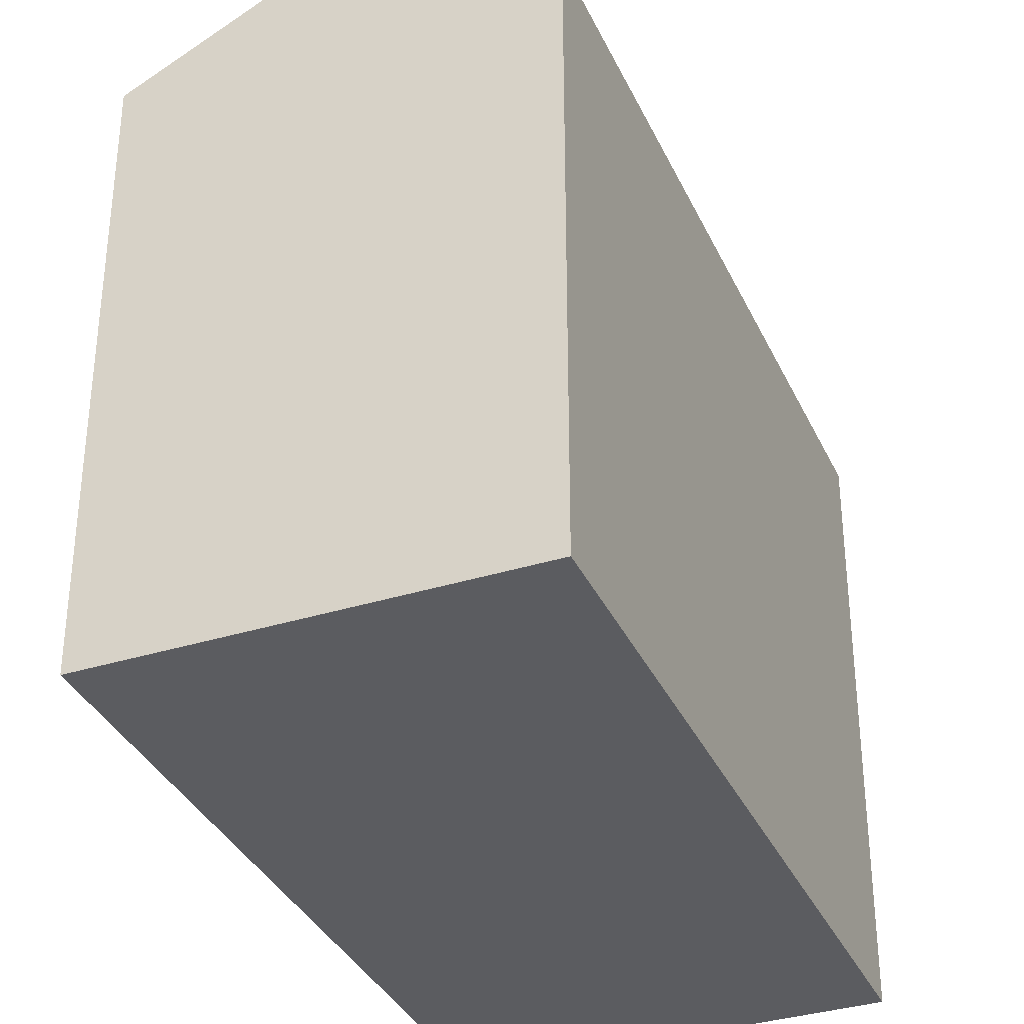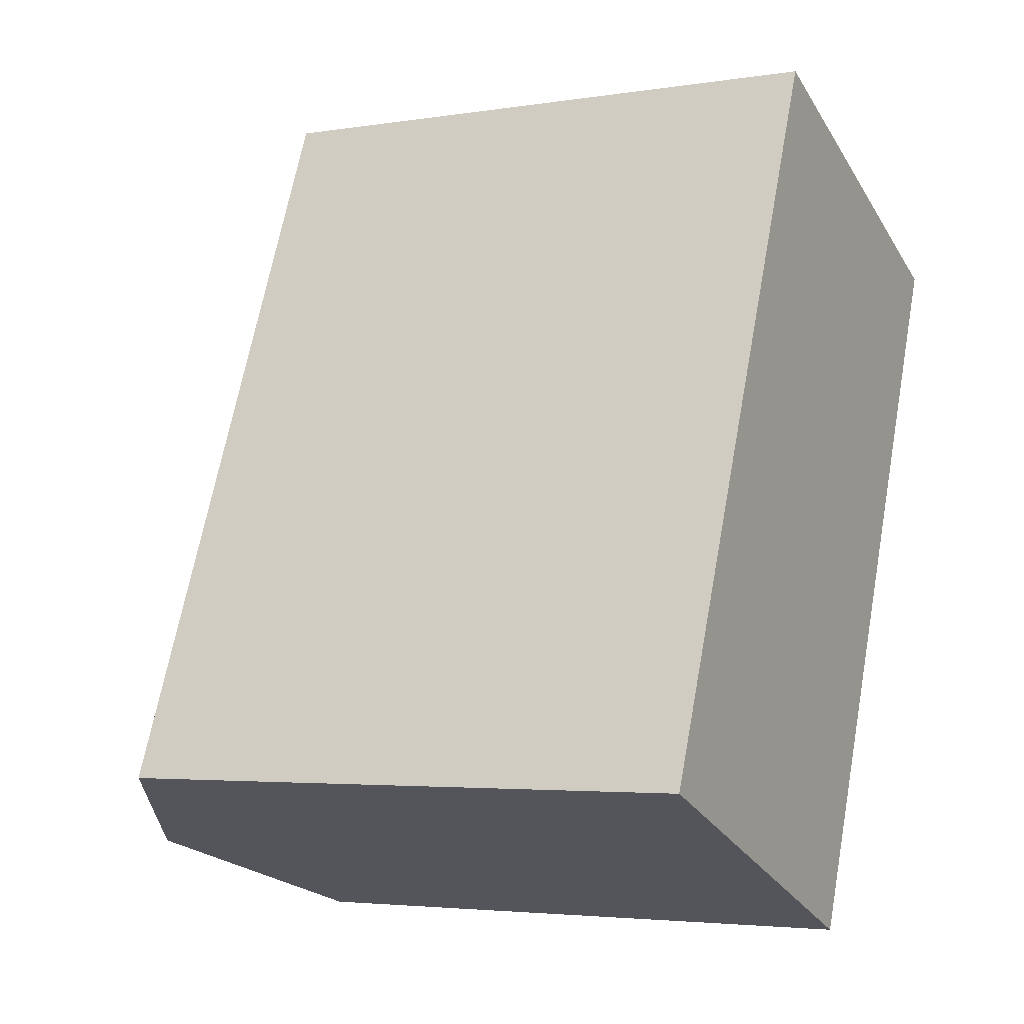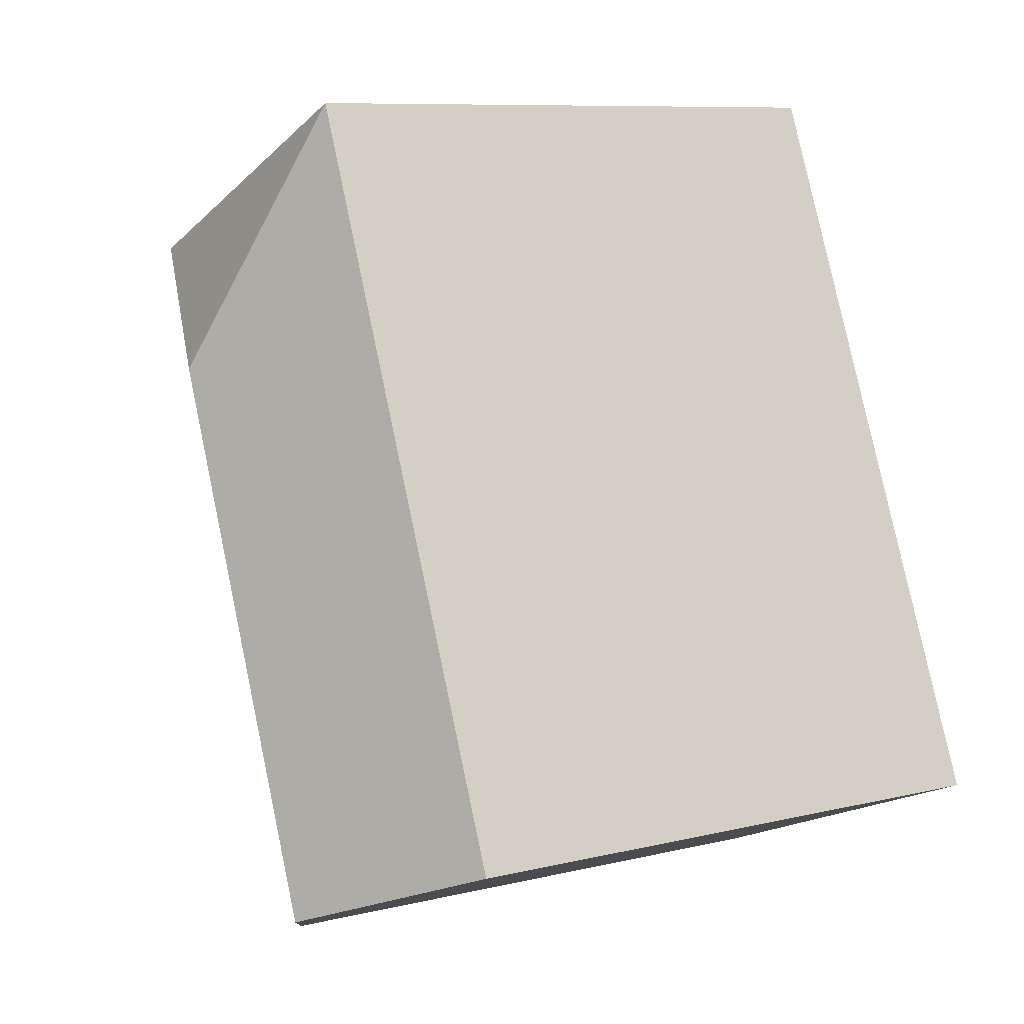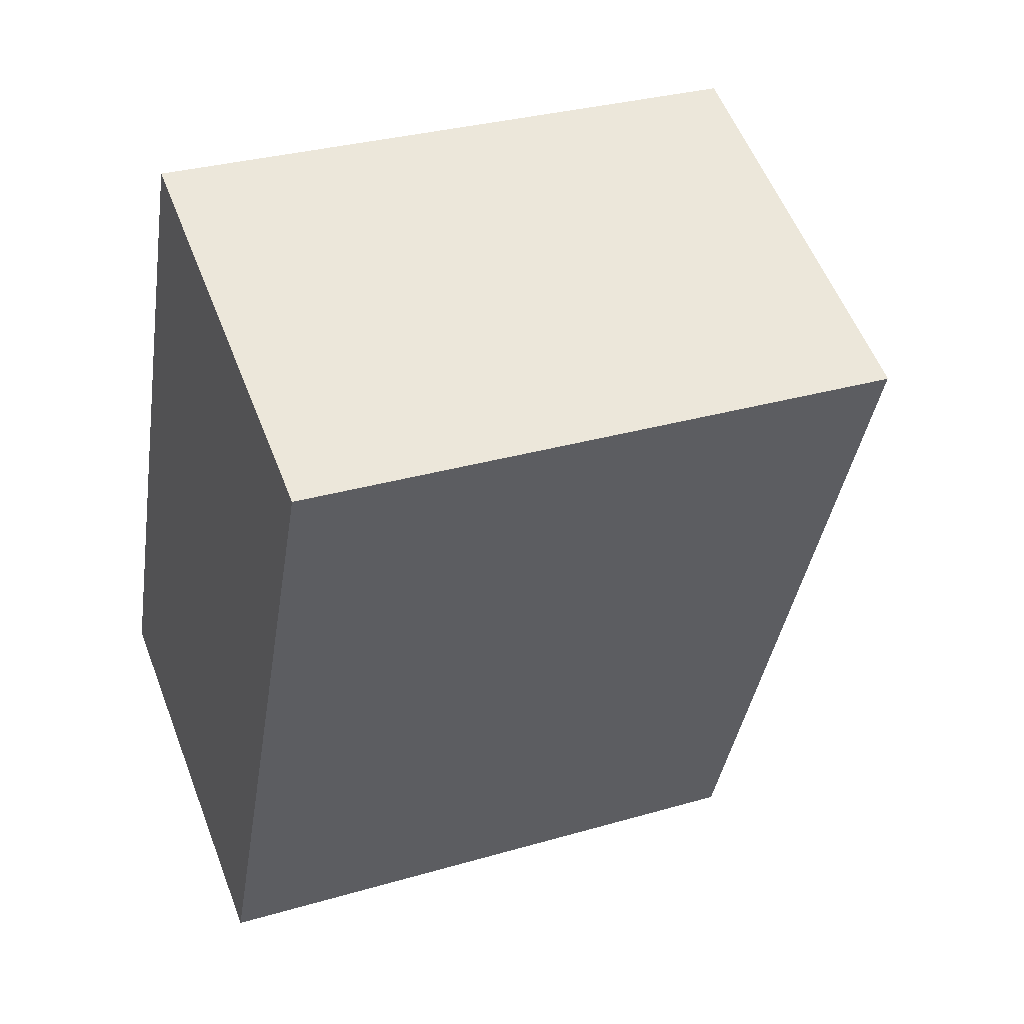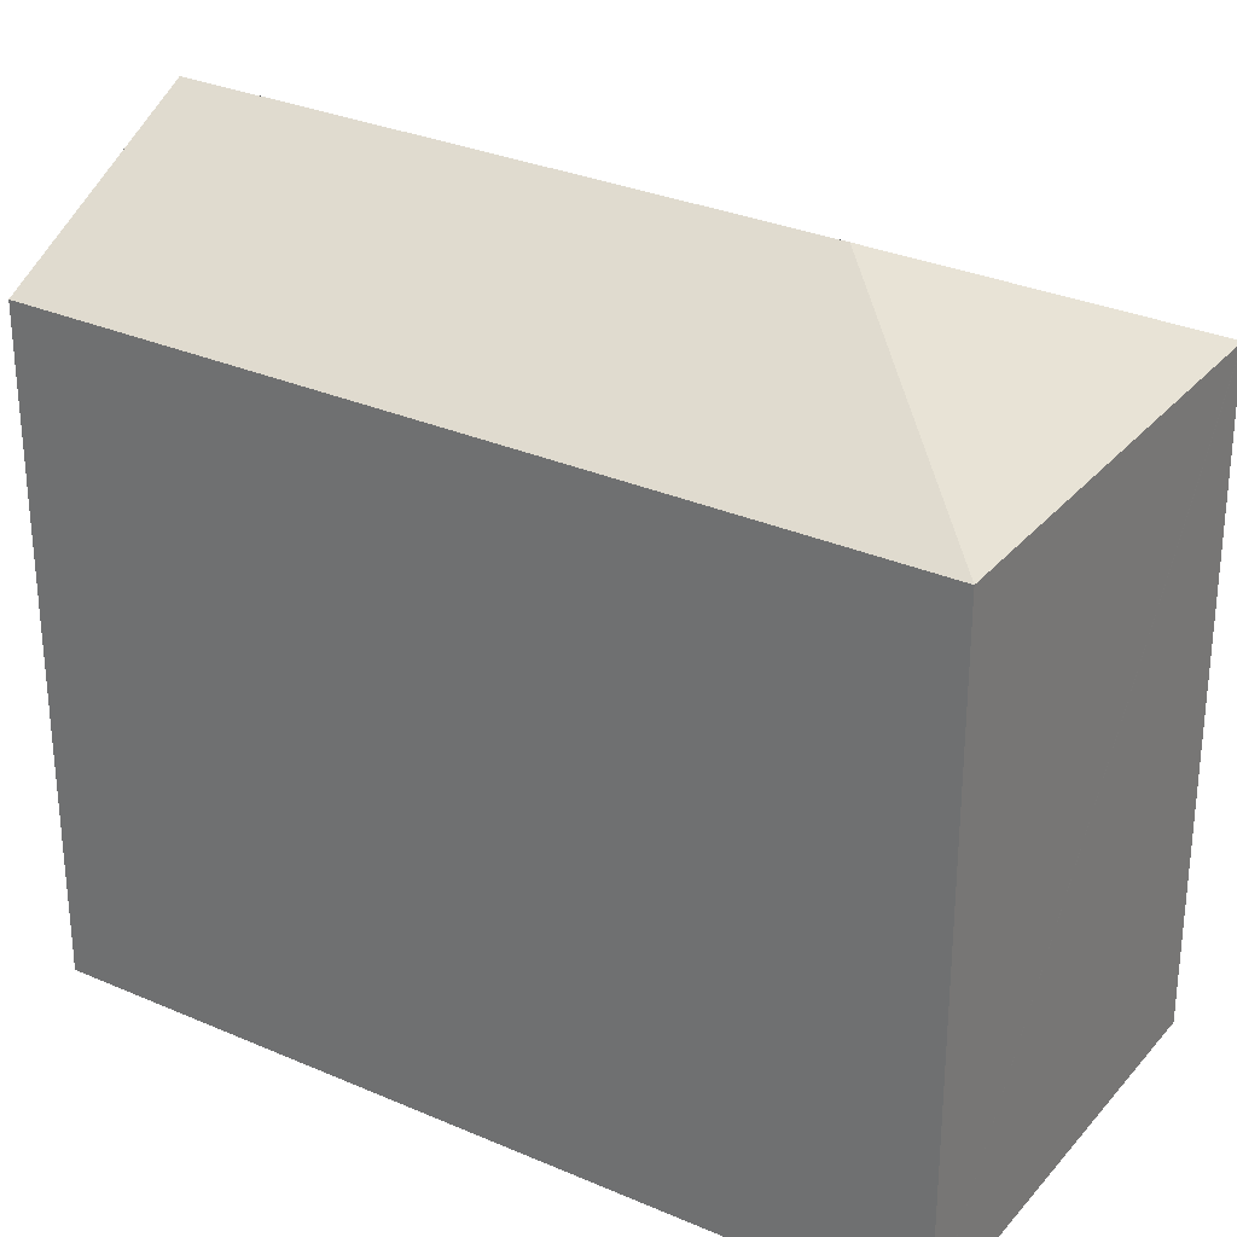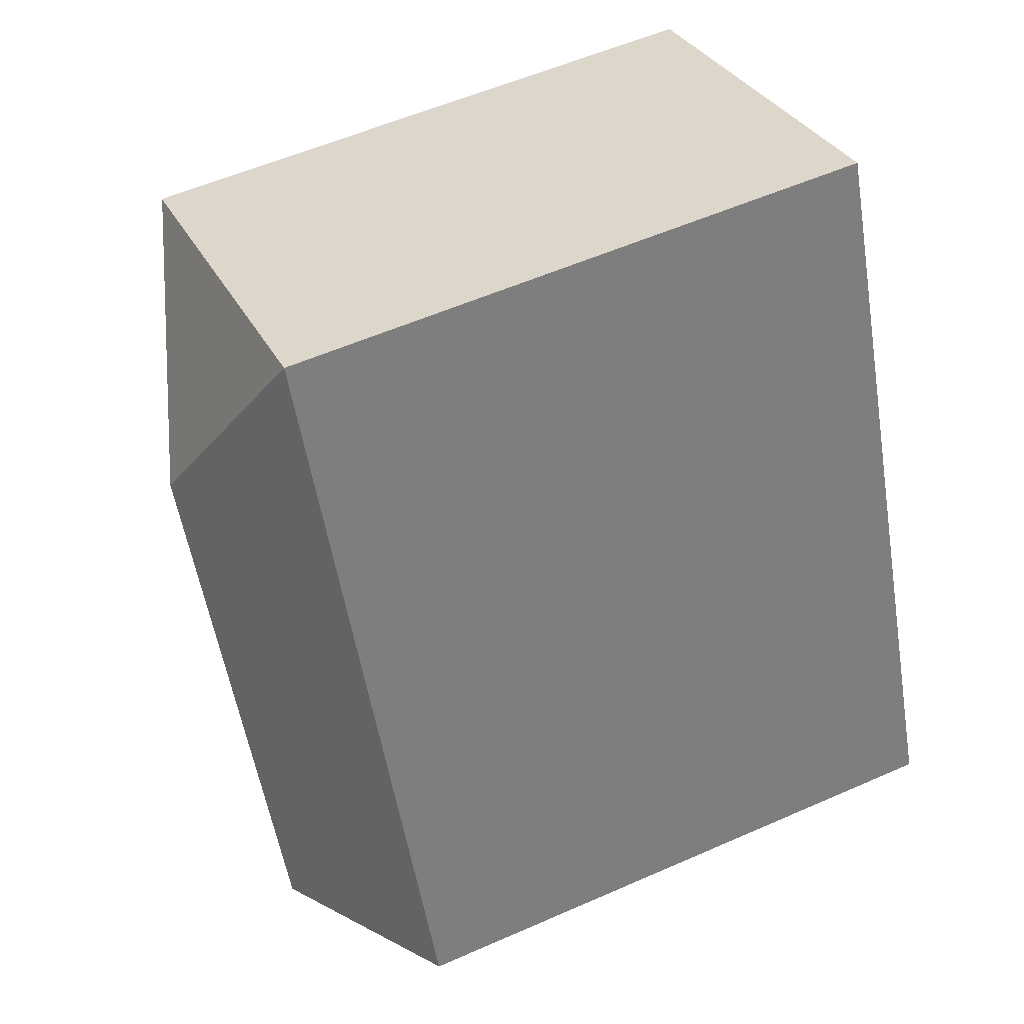
<metadata>
{"format":"obj","ext":"obj","renderer":"f3d","projection":"perspective","resolution":1024,"background":"white","views":[{"elev":-35.3,"azim":-134.9,"up":"+Y"},{"elev":-3.7,"azim":-62.0,"up":"+Z"},{"elev":9.1,"azim":-122.5,"up":"+Z"},{"elev":31.0,"azim":67.3,"up":"+Z"},{"elev":30.1,"azim":-34.9,"up":"+Y"},{"elev":56.0,"azim":-114.8,"up":"+Z"}]}
</metadata>
<code>
v  11.67 19.79 12.76
v  0 16.85 1.032e-15
v  8.531 16.85 20.39
v  5.389 19.79 -2.239
v  19.28 16.86 15.9
v  11.98 16.85 -1.608
v  19.3 16.85 15.89
v  10.78 16.85 -4.479
v  10.78 2.743e-16 -4.479
v  0 0 0
v  5.389 1.371e-16 -2.239
v  8.531 -1.249e-15 20.39
v  19.3 -9.729e-16 15.89
v  19.28 -9.733e-16 15.9
v  11.98 9.846e-17 -1.608
g defaultobject
f 1 2 3
f 2 1 4
f 1 3 5
f 6 5 7
f 5 6 1
f 1 6 4
f 4 6 8
f 8 2 4
f 2 8 9
f 2 9 10
f 10 9 11
f 10 3 2
f 3 10 12
f 12 5 3
f 5 12 7
f 7 12 13
f 13 12 14
f 13 6 7
f 6 13 15
f 6 15 8
f 8 15 9
f 13 14 15
f 11 12 10
f 12 11 9
f 12 9 15
f 12 15 14

</code>
